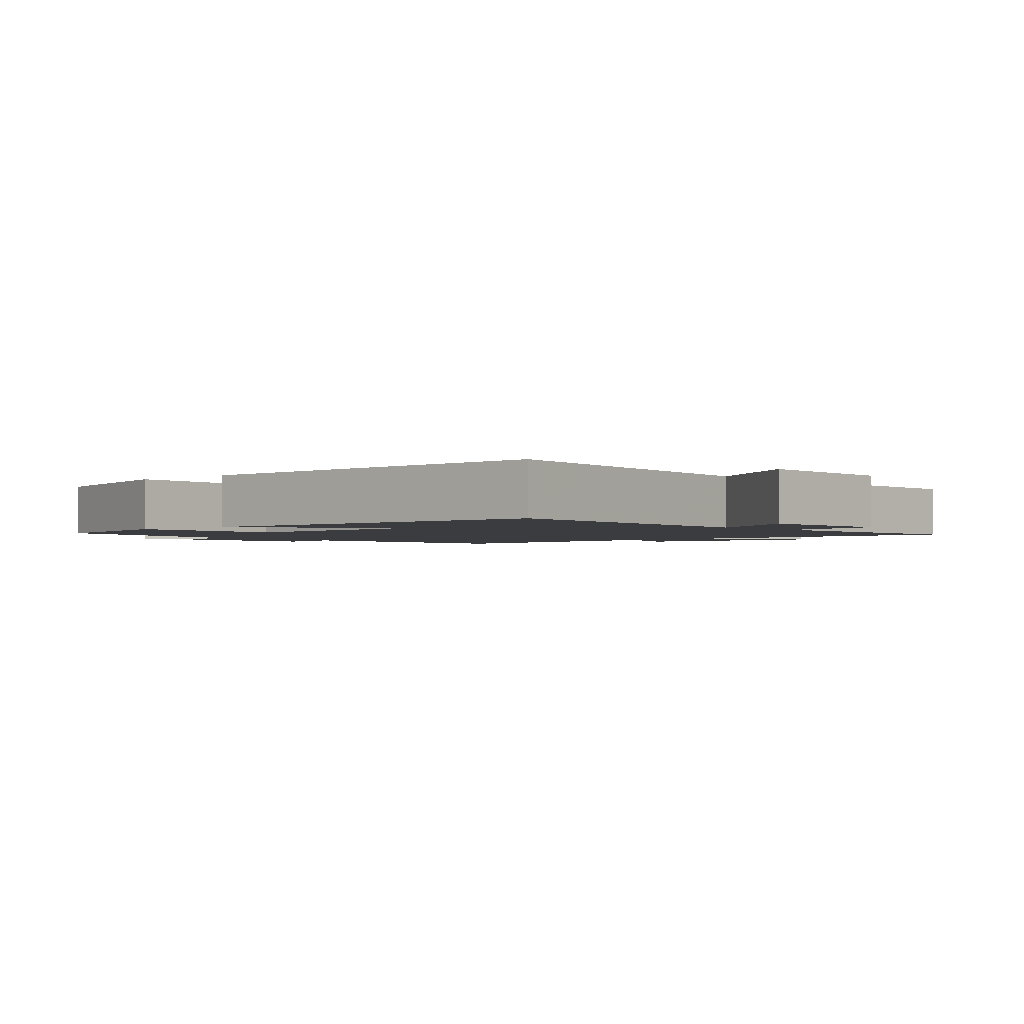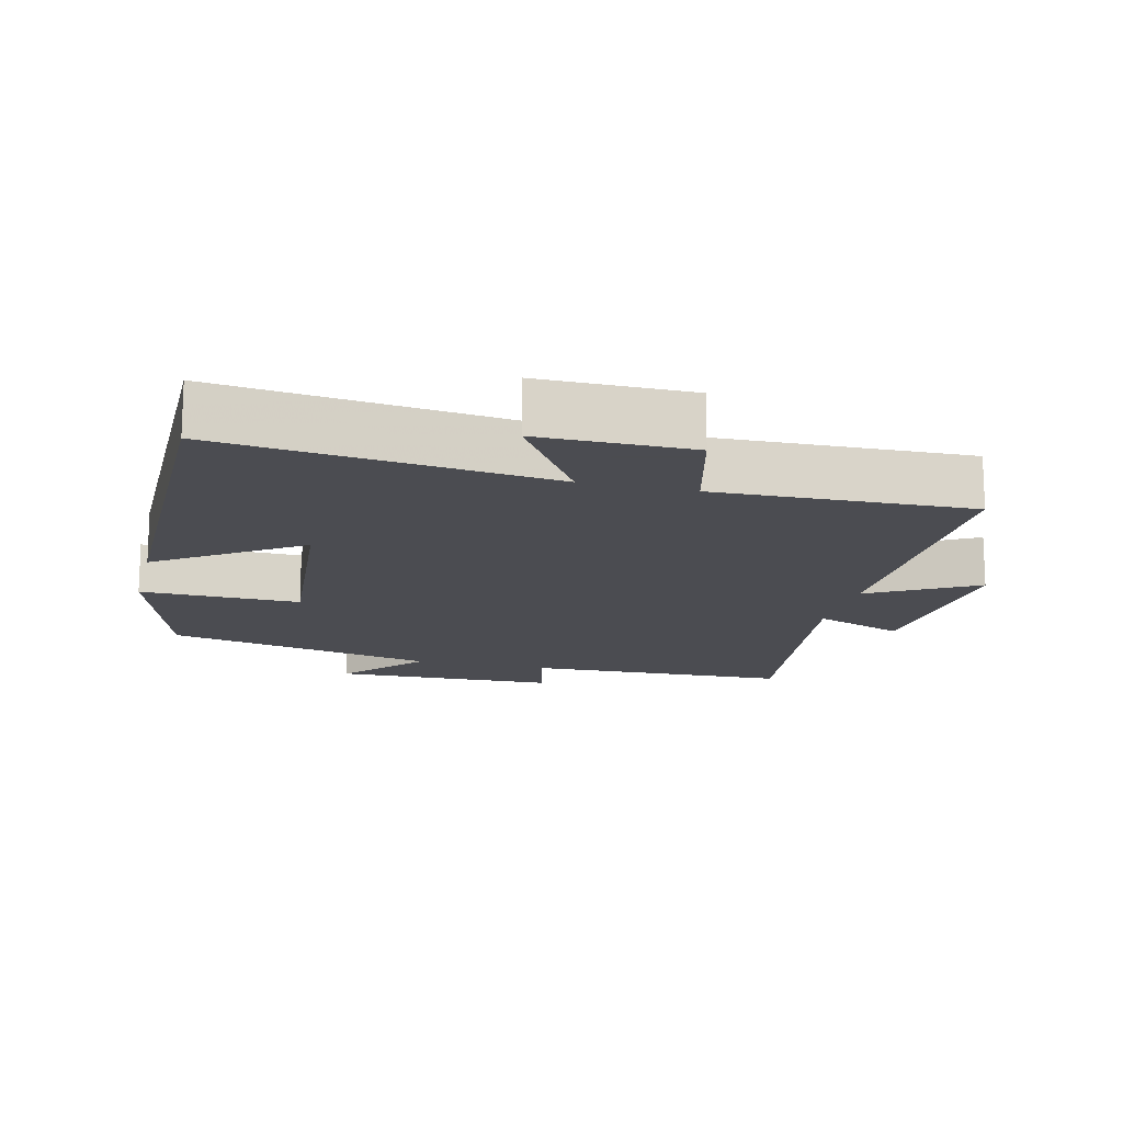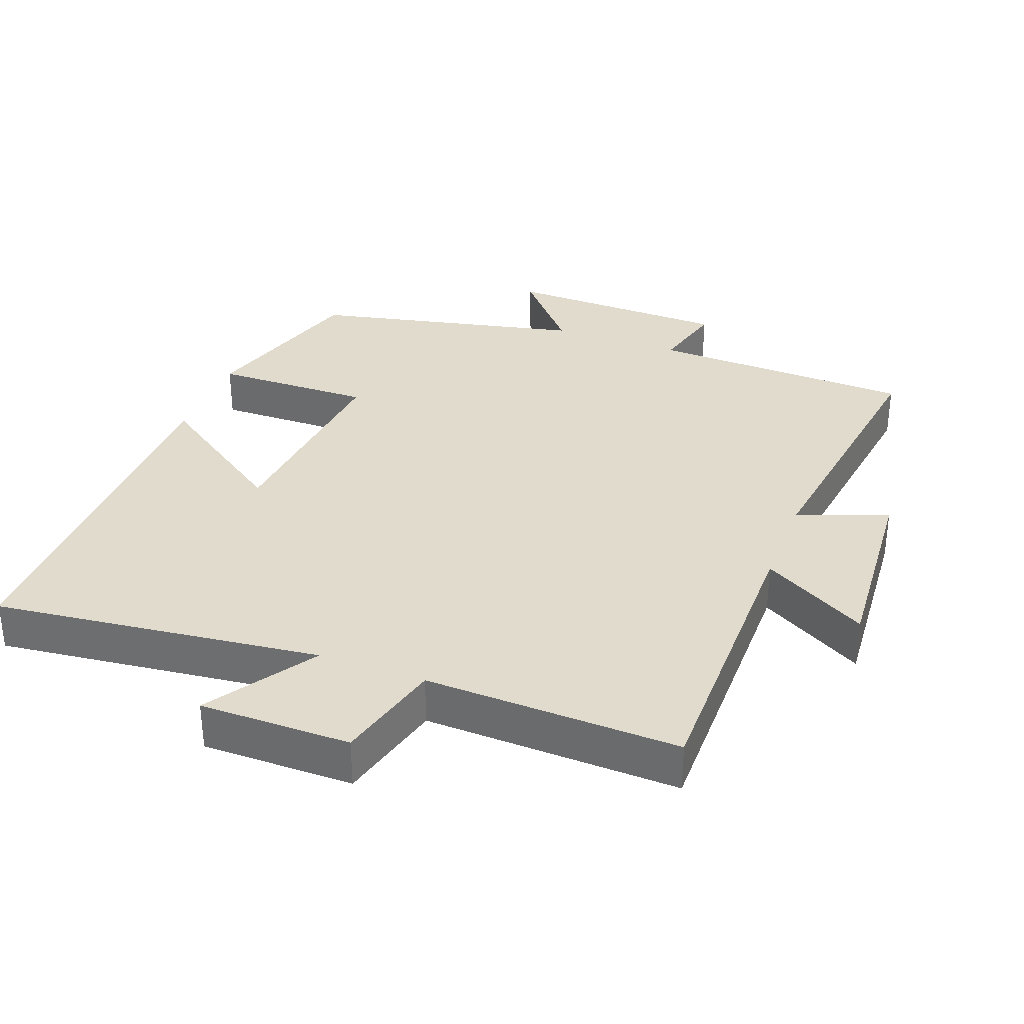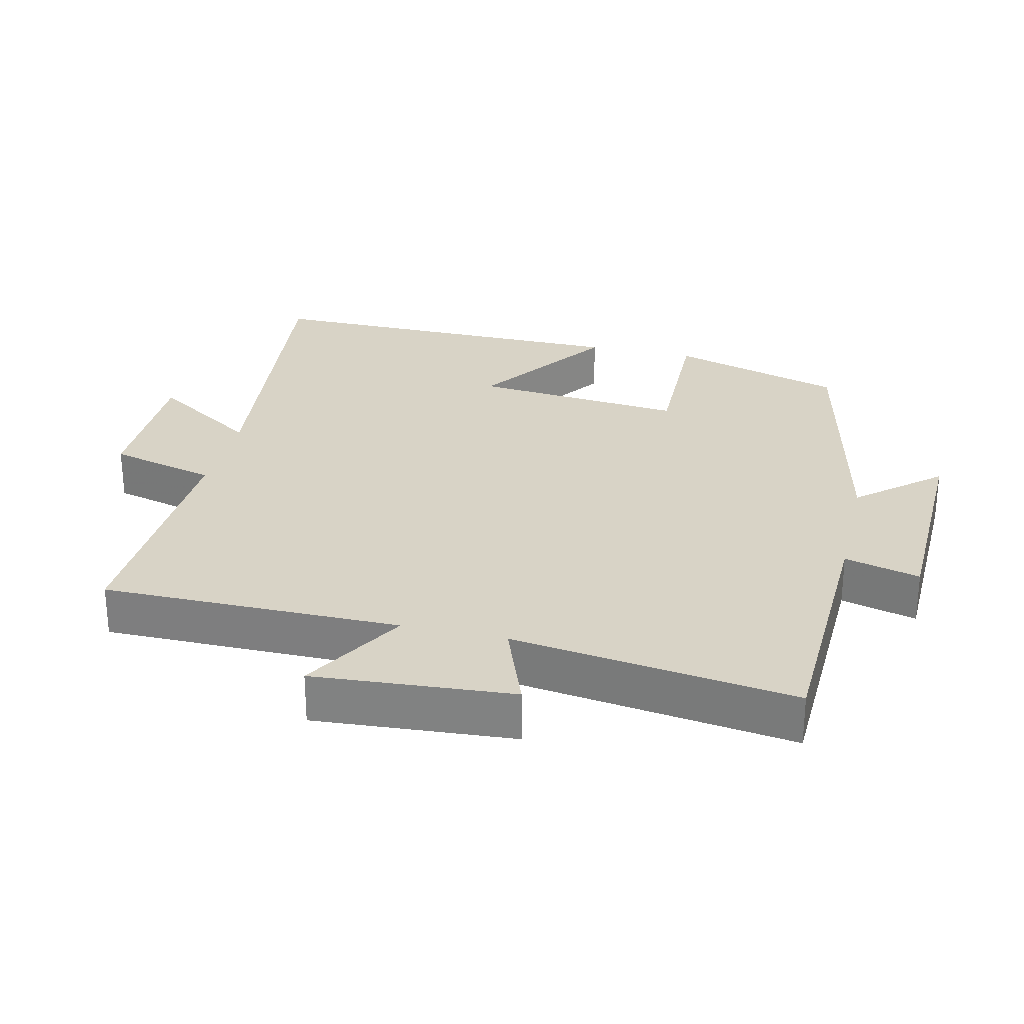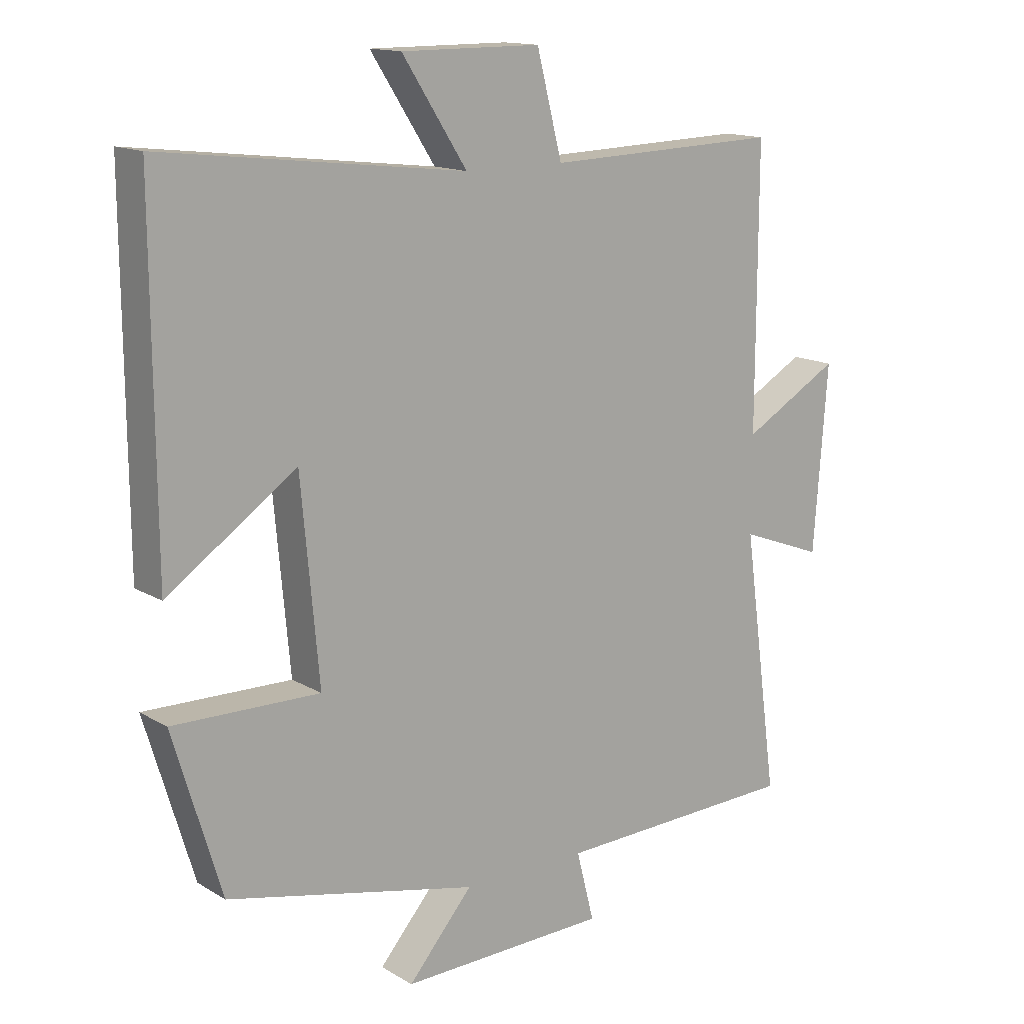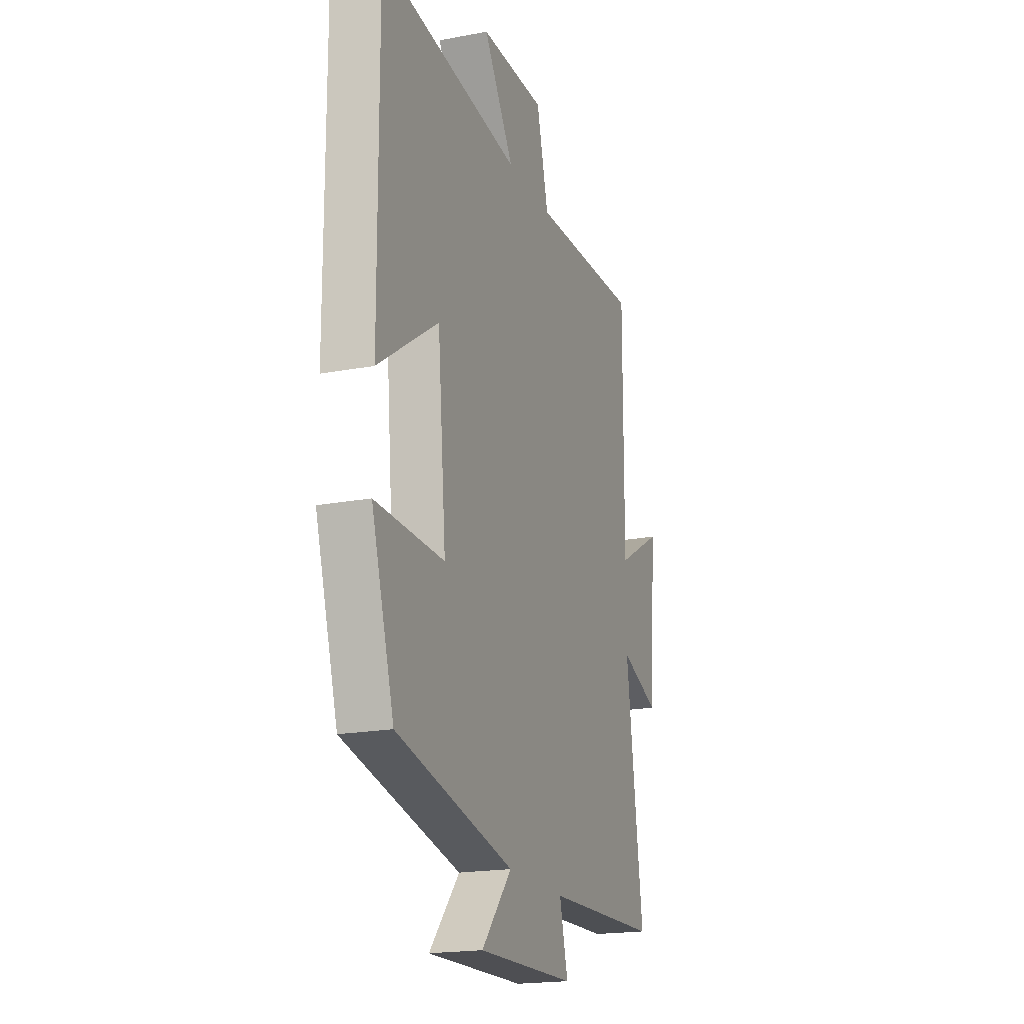
<metadata>
{"format":"obj","ext":"obj","renderer":"f3d","projection":"perspective","resolution":1024,"background":"white","views":[{"elev":-2.0,"azim":-48.5,"up":"+Y"},{"elev":-15.3,"azim":-13.9,"up":"+Y"},{"elev":33.3,"azim":20.7,"up":"+Y"},{"elev":27.9,"azim":103.3,"up":"+Y"},{"elev":14.4,"azim":-38.2,"up":"+Z"},{"elev":-19.4,"azim":-70.4,"up":"+Z"}]}
</metadata>
<code>
v 0.556 0.07 -0.487
v 0.17 0.07 -0.5
v 0.198 0.07 -0.61
v -0.13 0.07 -0.618
v -0.028 0.07 -0.5
v -0.424 0.07 -0.412
v -0.5 0.07 -0.159
v -0.269 0.07 -0.163
v -0.297 0.07 0.145
v -0.5 0.07 0.005
v -0.503 0.07 0.556
v -0.027 0.07 0.5
v -0.129 0.07 0.657
v 0.091 0.07 0.657
v 0.131 0.07 0.5
v 0.501 0.07 0.512
v 0.5 0.07 0.077
v 0.654 0.07 0.165
v 0.632 0.07 -0.125
v 0.5 0.07 -0.075
v 0.556 0 -0.487
v 0.17 0 -0.5
v 0.198 0 -0.61
v -0.13 0 -0.618
v -0.028 0 -0.5
v -0.424 0 -0.412
v -0.5 0 -0.159
v -0.269 0 -0.163
v -0.297 0 0.145
v -0.5 0 0.005
v -0.503 0 0.556
v -0.027 0 0.5
v -0.129 0 0.657
v 0.091 0 0.657
v 0.131 0 0.5
v 0.501 0 0.512
v 0.5 0 0.077
v 0.654 0 0.165
v 0.632 0 -0.125
v 0.5 0 -0.075
f 17 18 19 20
f 15 16 17
f 15 17 20
f 12 13 14 15
f 12 15 20 1
f 9 10 11 12
f 8 9 12 1
f 5 6 7 8
f 2 3 4 5
f 1 2 5 8
f 40 39 38 37
f 37 36 35
f 40 37 35
f 35 34 33 32
f 21 40 35 32
f 32 31 30 29
f 21 32 29 28
f 28 27 26 25
f 25 24 23 22
f 28 25 22 21
f 1 21 22 2
f 2 22 23 3
f 3 23 24 4
f 4 24 25 5
f 5 25 26 6
f 6 26 27 7
f 7 27 28 8
f 8 28 29 9
f 9 29 30 10
f 10 30 31 11
f 11 31 32 12
f 12 32 33 13
f 13 33 34 14
f 14 34 35 15
f 15 35 36 16
f 16 36 37 17
f 17 37 38 18
f 18 38 39 19
f 19 39 40 20
f 20 40 21 1

</code>
